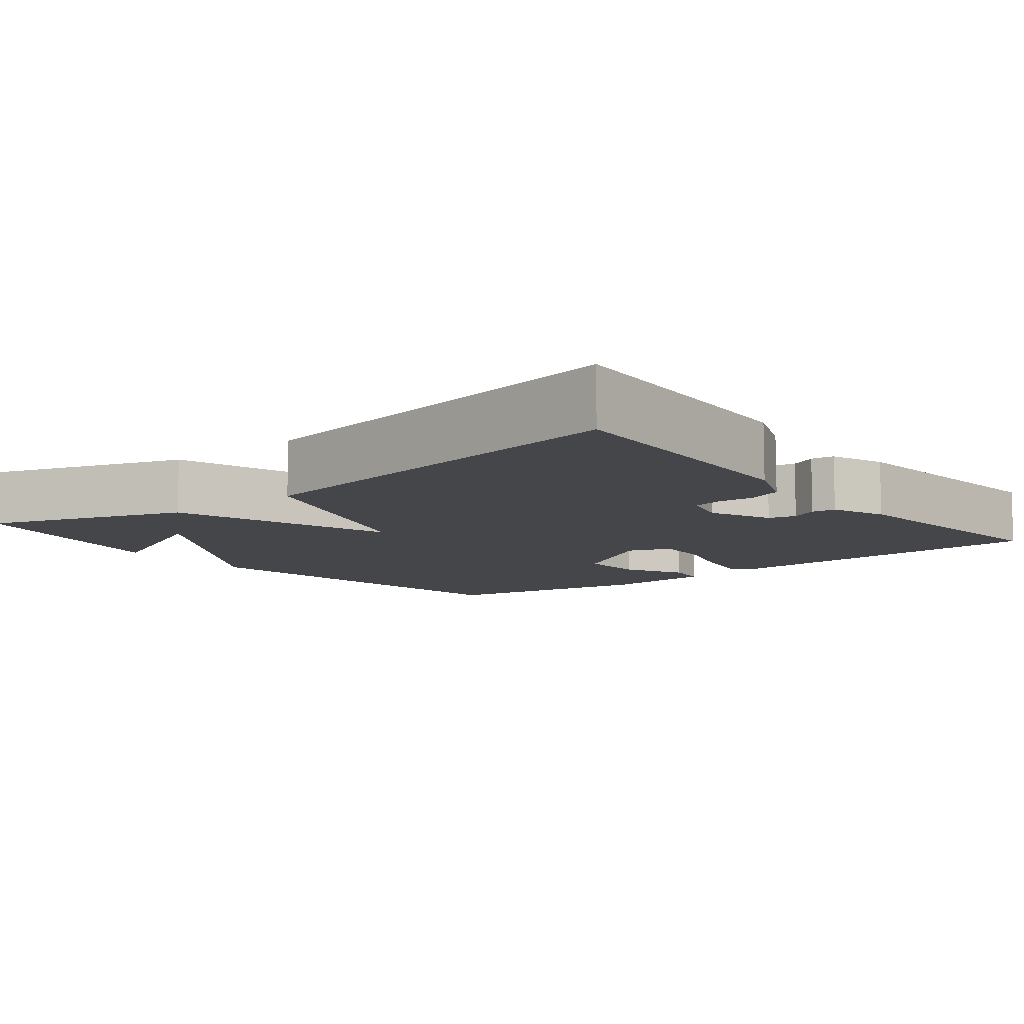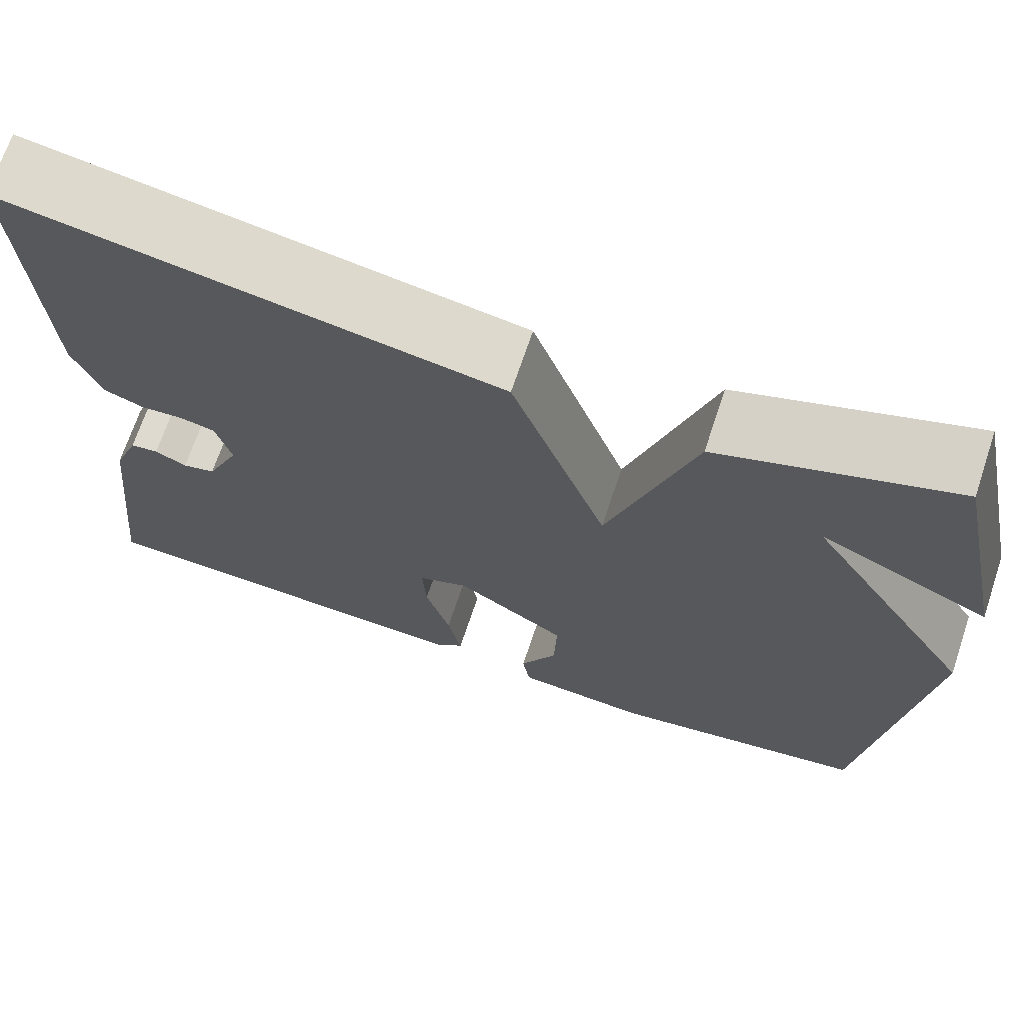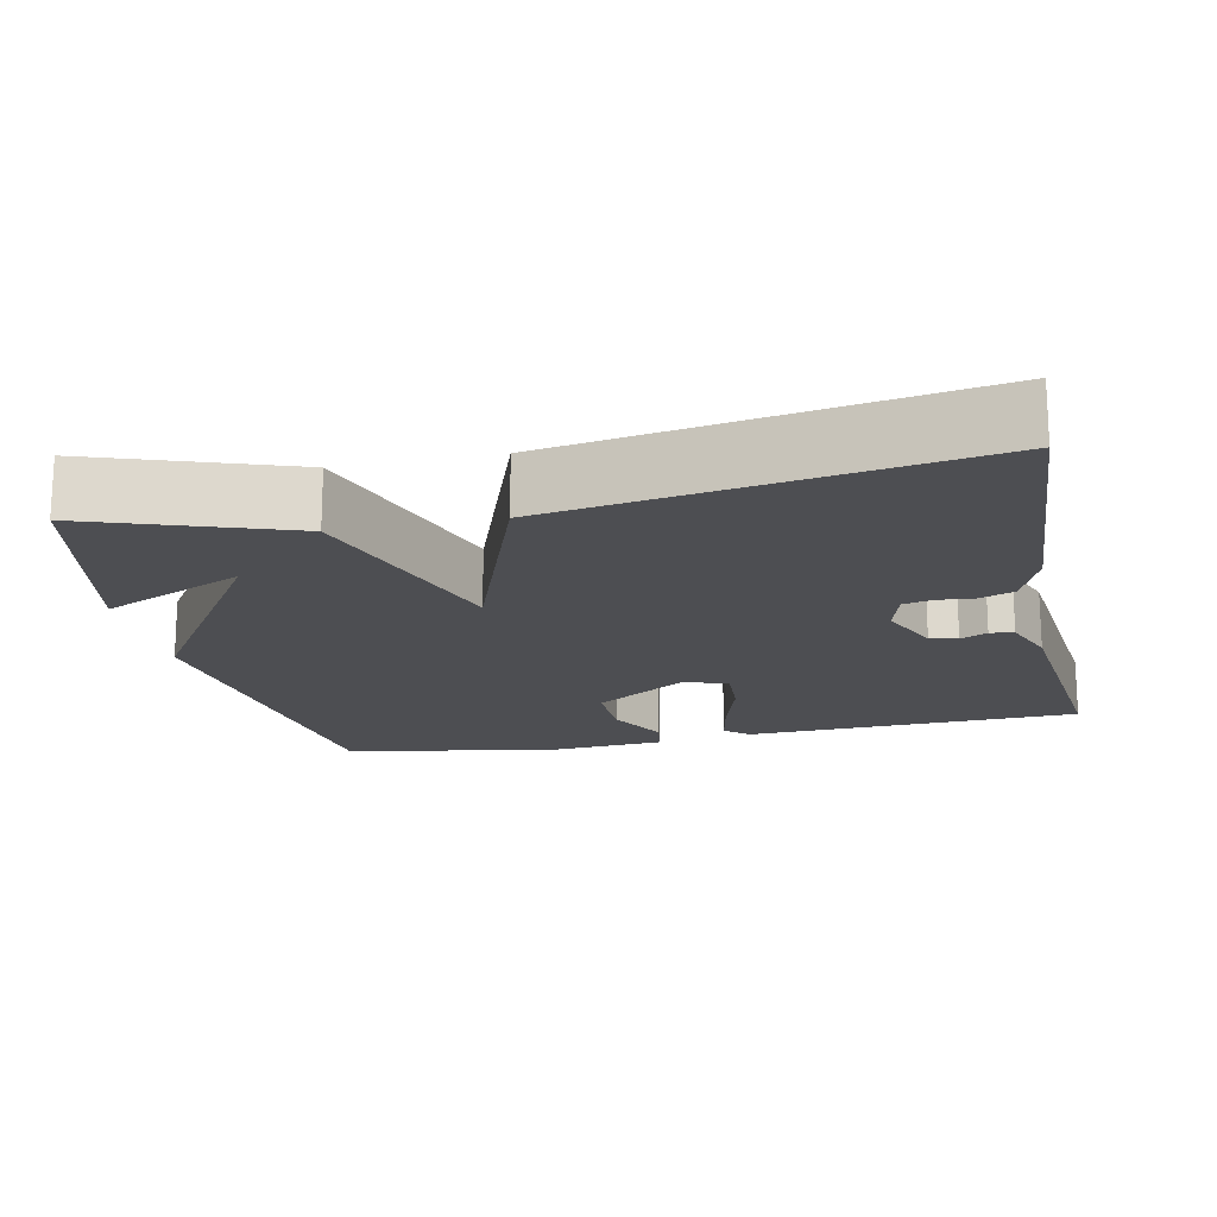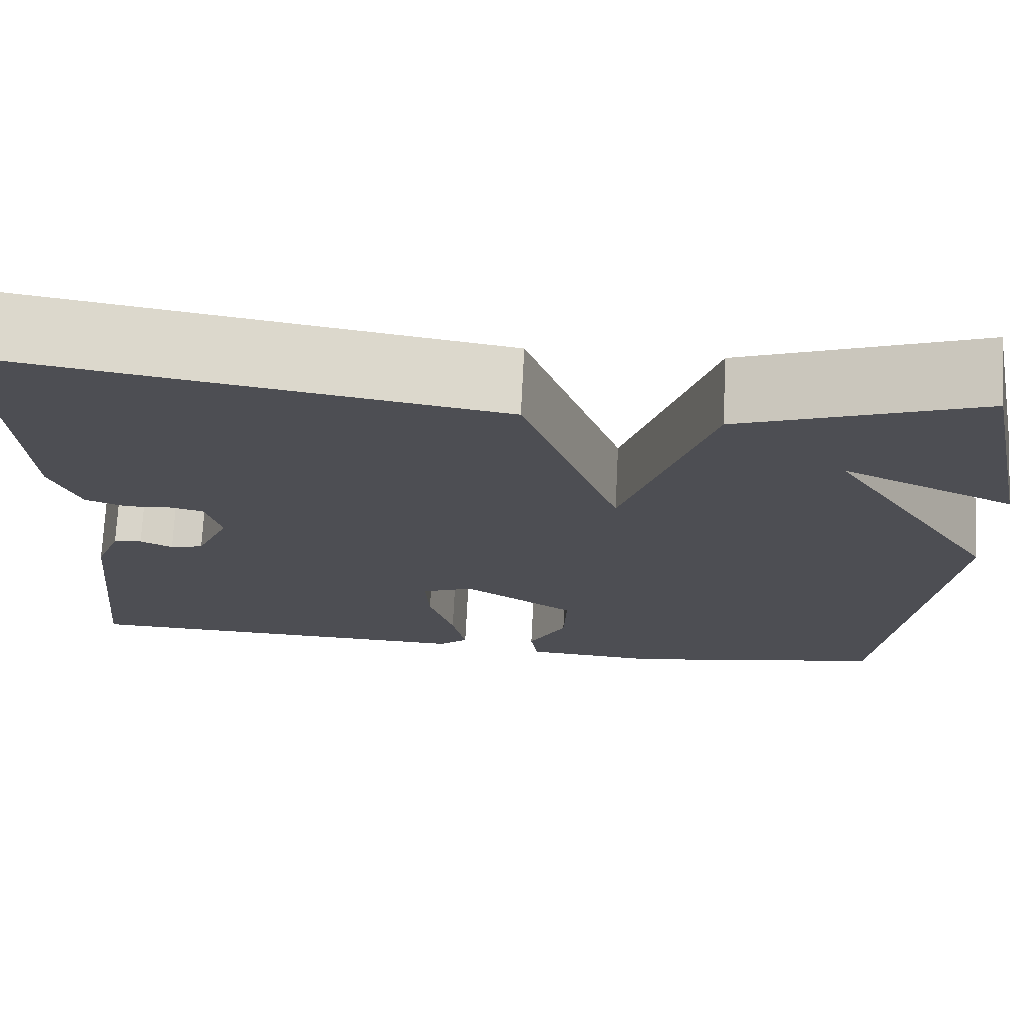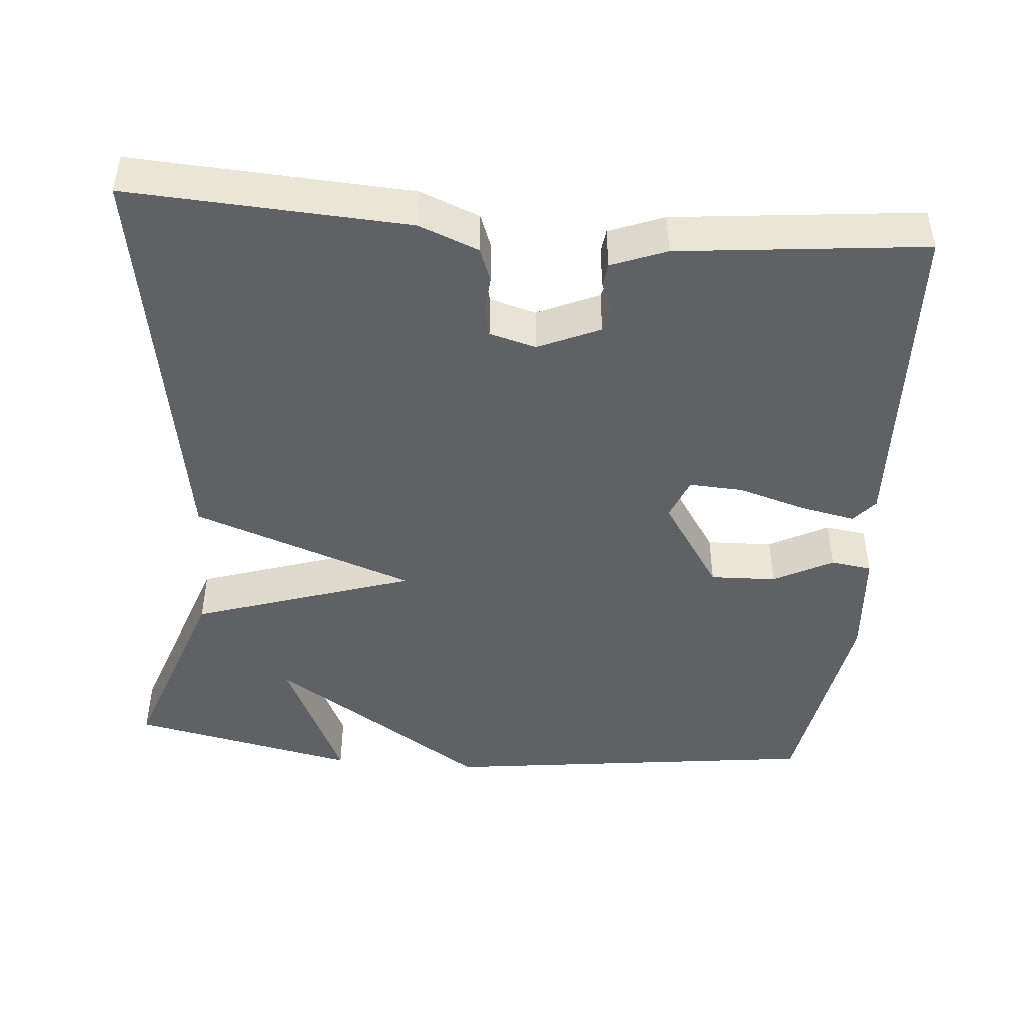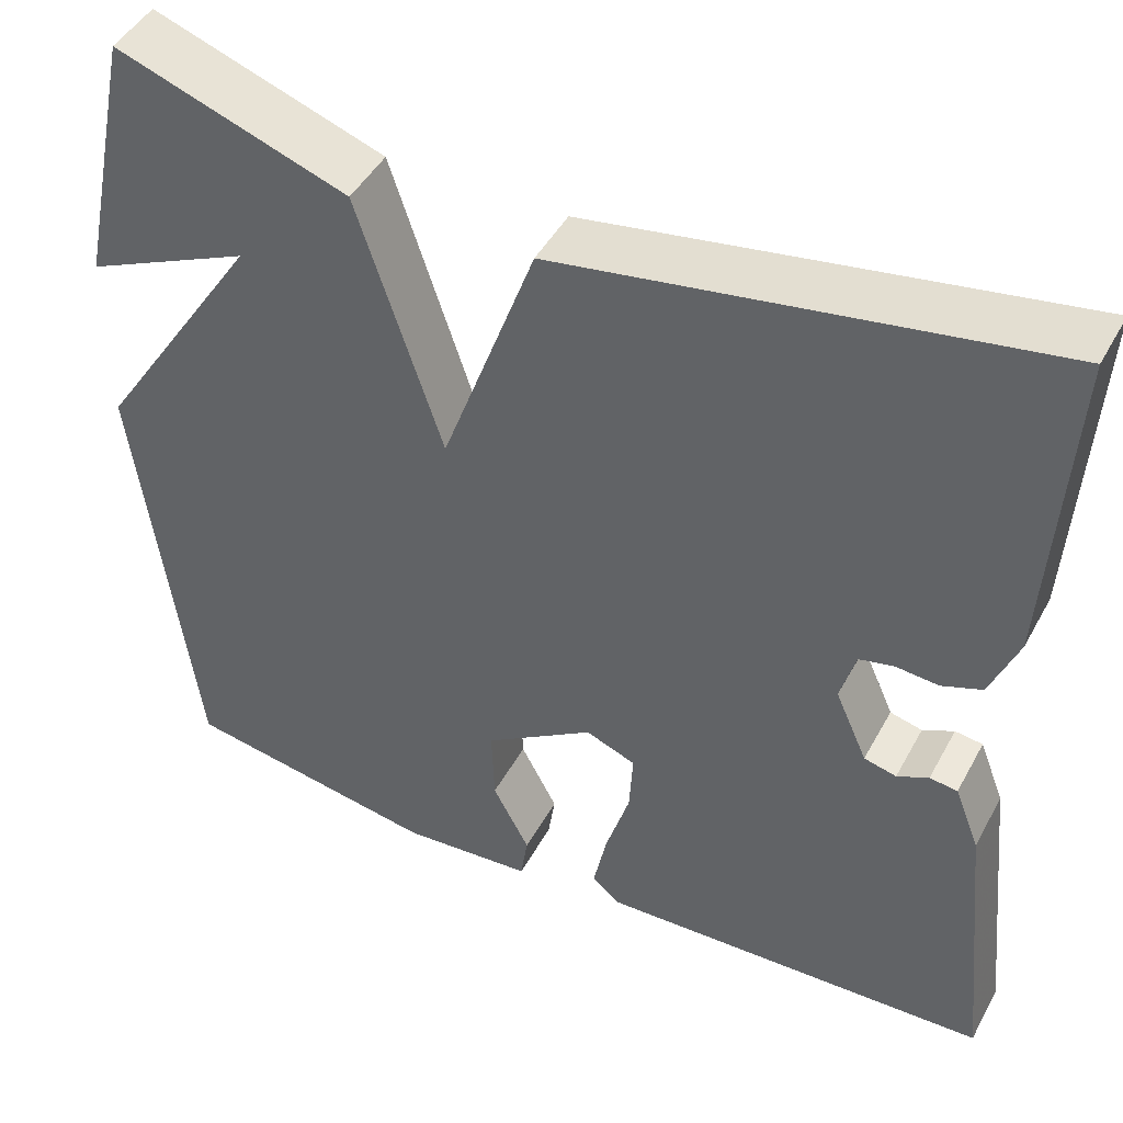
<metadata>
{"format":"obj","ext":"obj","renderer":"f3d","projection":"perspective","resolution":1024,"background":"white","views":[{"elev":-9.4,"azim":38.6,"up":"+Y"},{"elev":69.4,"azim":-161.5,"up":"+Z"},{"elev":-17.2,"azim":11.9,"up":"+Y"},{"elev":72.6,"azim":-177.1,"up":"+Z"},{"elev":-45.5,"azim":85.2,"up":"+Y"},{"elev":45.9,"azim":27.3,"up":"+Z"}]}
</metadata>
<code>
v 0.5 0.07 -0.5
v 0.061 0.07 -0.519
v 0.029 0.07 -0.492
v 0.044 0.07 -0.419
v 0.071 0.07 -0.33
v 0.075 0.07 -0.259
v 0.019 0.07 -0.237
v -0.103 0.07 -0.317
v -0.1 0.07 -0.404
v -0.059 0.07 -0.482
v -0.067 0.07 -0.536
v -0.214 0.07 -0.548
v -0.5 0.07 -0.5
v -0.563 0.07 0.001
v -0.377 0.07 0.286
v -0.563 0.07 0.201
v -0.5 0.07 0.5
v -0.242 0.07 0.41
v -0.147 0.07 0.119
v -0.042 0.07 0.41
v 0.5 0.07 0.5
v 0.479 0.07 0.134
v 0.448 0.07 0.056
v 0.403 0.07 0.039
v 0.356 0.07 0.043
v 0.317 0.07 0.034
v 0.3 0.07 -0.027
v 0.336 0.07 -0.108
v 0.372 0.07 -0.117
v 0.407 0.07 -0.1
v 0.438 0.07 -0.104
v 0.466 0.07 -0.176
v 0.5 0 -0.5
v 0.061 0 -0.519
v 0.029 0 -0.492
v 0.044 0 -0.419
v 0.071 0 -0.33
v 0.075 0 -0.259
v 0.019 0 -0.237
v -0.103 0 -0.317
v -0.1 0 -0.404
v -0.059 0 -0.482
v -0.067 0 -0.536
v -0.214 0 -0.548
v -0.5 0 -0.5
v -0.563 0 0.001
v -0.377 0 0.286
v -0.563 0 0.201
v -0.5 0 0.5
v -0.242 0 0.41
v -0.147 0 0.119
v -0.042 0 0.41
v 0.5 0 0.5
v 0.479 0 0.134
v 0.448 0 0.056
v 0.403 0 0.039
v 0.356 0 0.043
v 0.317 0 0.034
v 0.3 0 -0.027
v 0.336 0 -0.108
v 0.372 0 -0.117
v 0.407 0 -0.1
v 0.438 0 -0.104
v 0.466 0 -0.176
f 3 4 5
f 2 3 5
f 1 2 5
f 32 1 5
f 31 32 5
f 30 31 5
f 29 30 5
f 28 29 5 6
f 27 28 6 7
f 26 27 7 8
f 23 24 25
f 22 23 25
f 21 22 25
f 20 21 25
f 19 20 25
f 19 25 26
f 17 18 19
f 15 16 17
f 15 17 19
f 14 15 19
f 12 13 14
f 11 12 14
f 10 11 14
f 9 10 14
f 8 9 14 19
f 8 19 26
f 37 36 35
f 37 35 34
f 37 34 33
f 37 33 64
f 37 64 63
f 37 63 62
f 37 62 61
f 38 37 61 60
f 39 38 60 59
f 40 39 59 58
f 57 56 55
f 57 55 54
f 57 54 53
f 57 53 52
f 57 52 51
f 58 57 51
f 51 50 49
f 49 48 47
f 51 49 47
f 51 47 46
f 46 45 44
f 46 44 43
f 46 43 42
f 46 42 41
f 51 46 41 40
f 58 51 40
f 1 33 34 2
f 2 34 35 3
f 3 35 36 4
f 4 36 37 5
f 5 37 38 6
f 6 38 39 7
f 7 39 40 8
f 8 40 41 9
f 9 41 42 10
f 10 42 43 11
f 11 43 44 12
f 12 44 45 13
f 13 45 46 14
f 14 46 47 15
f 15 47 48 16
f 16 48 49 17
f 17 49 50 18
f 18 50 51 19
f 19 51 52 20
f 20 52 53 21
f 21 53 54 22
f 22 54 55 23
f 23 55 56 24
f 24 56 57 25
f 25 57 58 26
f 26 58 59 27
f 27 59 60 28
f 28 60 61 29
f 29 61 62 30
f 30 62 63 31
f 31 63 64 32
f 32 64 33 1

</code>
